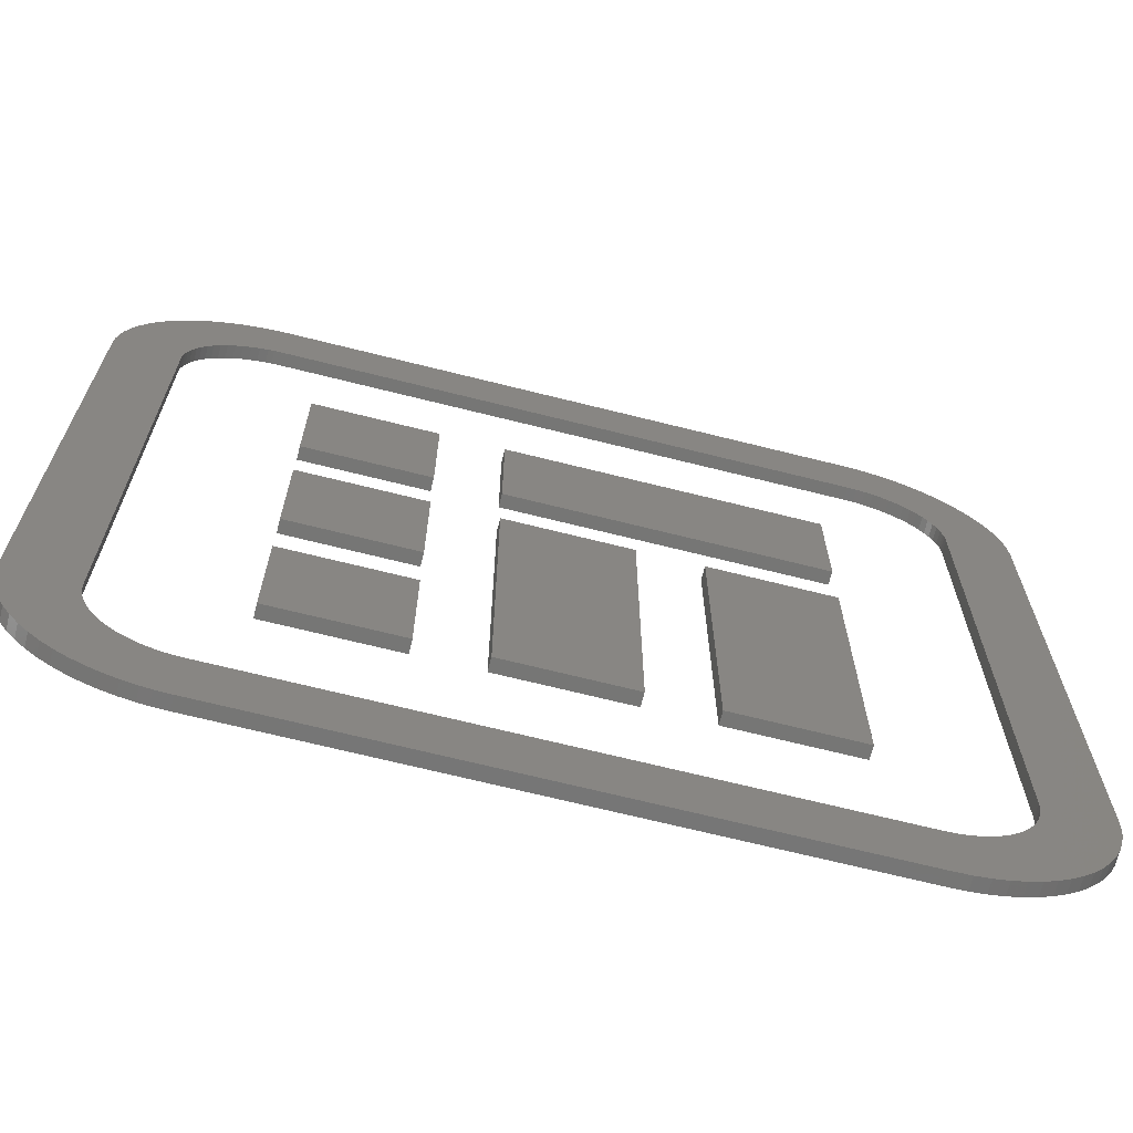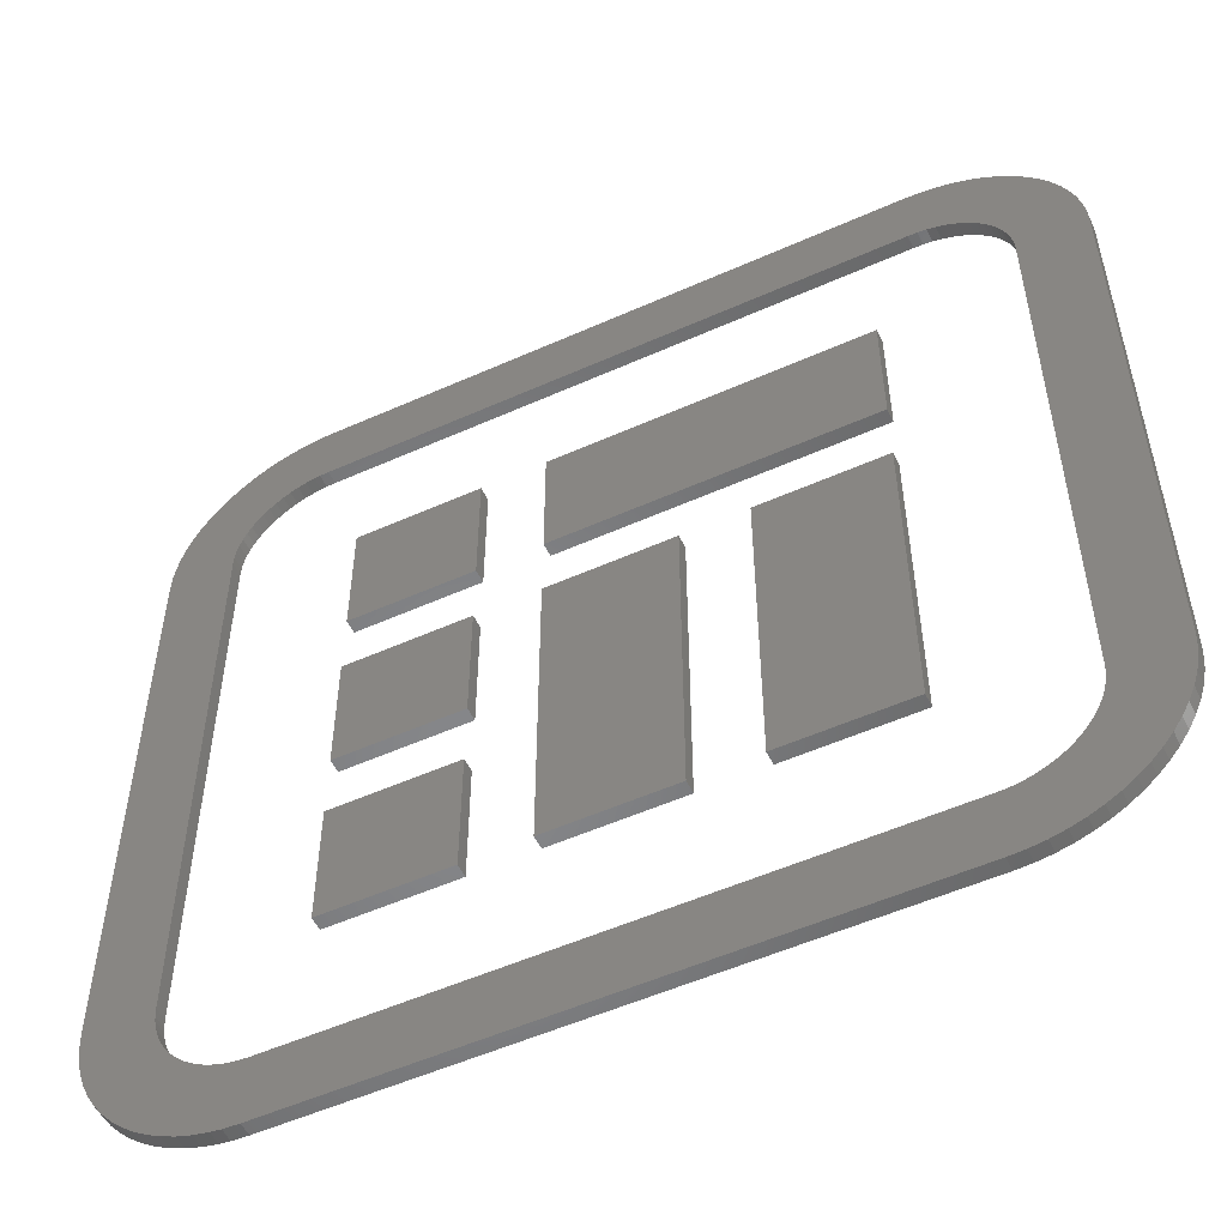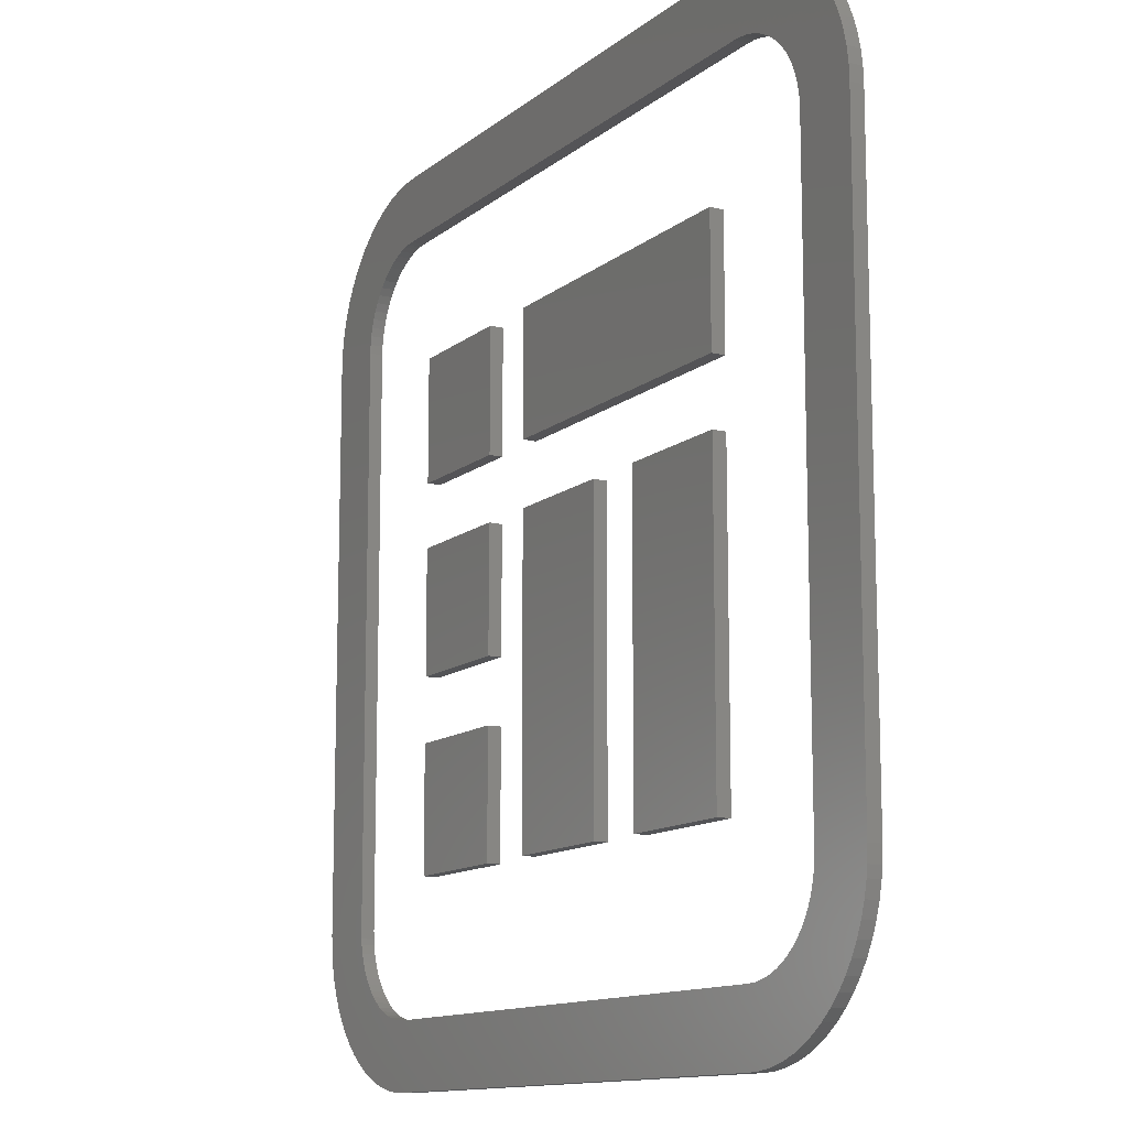
<metadata>
{"format":"stl","ext":"stl","renderer":"f3d","projection":"perspective","resolution":1024,"background":"white","views":[{"elev":-68.6,"azim":165.9,"up":"+Y"},{"elev":-53.5,"azim":-154.5,"up":"+Y"},{"elev":-12.4,"azim":-119.9,"up":"+Y"}]}
</metadata>
<code>
# stl→obj: 336 verts, 648 faces
v 6.481 -10 0.3
v -6.481 -10 0
v 6.481 -10 0
v -6.481 -10 0.3
v -6.827 -9.983 0
v -6.827 -9.983 0.3
v -7.162 -9.934 0
v -7.162 -9.934 0.3
v -7.487 -9.854 0
v -7.487 -9.854 0.3
v -7.799 -9.744 0
v -7.799 -9.744 0.3
v -8.097 -9.607 0
v -8.097 -9.607 0.3
v -8.379 -9.443 0
v -8.379 -9.443 0.3
v -8.644 -9.255 0
v -8.644 -9.255 0.3
v -8.891 -9.044 0
v -8.891 -9.044 0.3
v -9.116 -8.811 0
v -9.116 -8.811 0.3
v -9.32 -8.558 0
v -9.32 -8.558 0.3
v -9.5 -8.287 0
v -9.5 -8.287 0.3
v -9.655 -7.999 0
v -9.655 -7.999 0.3
v -9.784 -7.696 0
v -9.784 -7.696 0.3
v -9.884 -7.38 0
v -9.884 -7.38 0.3
v -9.954 -7.051 0
v -9.954 -7.051 0.3
v -9.983 -6.827 0
v -9.983 -6.827 0.3
v -10 -6.481 0
v -10 -6.481 0.3
v -10 6.481 0
v -10 6.481 0.3
v -9.983 6.827 0
v -9.983 6.827 0.3
v -9.934 7.162 0
v -9.934 7.162 0.3
v -9.854 7.487 0
v -9.854 7.487 0.3
v -9.744 7.799 0
v -9.744 7.799 0.3
v -9.607 8.097 0
v -9.607 8.097 0.3
v -9.443 8.379 0
v -9.443 8.379 0.3
v -9.255 8.644 0
v -9.255 8.644 0.3
v -9.044 8.891 0
v -9.044 8.891 0.3
v -8.811 9.116 0
v -8.811 9.116 0.3
v -8.558 9.32 0
v -8.558 9.32 0.3
v -8.287 9.5 0
v -8.287 9.5 0.3
v -7.999 9.655 0
v -7.999 9.655 0.3
v -7.696 9.784 0
v -7.696 9.784 0.3
v -7.38 9.884 0
v -7.38 9.884 0.3
v -7.051 9.954 0
v -7.051 9.954 0.3
v -6.827 9.983 0
v -6.827 9.983 0.3
v -6.481 10 0
v -6.481 10 0.3
v 6.481 10 0
v 6.481 10 0.3
v 6.827 9.983 0
v 6.827 9.983 0.3
v 7.162 9.934 0
v 7.162 9.934 0.3
v 7.487 9.854 0
v 7.487 9.854 0.3
v 7.799 9.744 0
v 7.799 9.744 0.3
v 8.097 9.607 0
v 8.097 9.607 0.3
v 8.379 9.443 0
v 8.379 9.443 0.3
v 8.644 9.255 0
v 8.644 9.255 0.3
v 8.891 9.044 0
v 8.891 9.044 0.3
v 9.116 8.811 0
v 9.116 8.811 0.3
v 9.32 8.558 0
v 9.32 8.558 0.3
v 9.5 8.287 0
v 9.5 8.287 0.3
v 9.655 7.999 0
v 9.655 7.999 0.3
v 9.784 7.696 0
v 9.784 7.696 0.3
v 9.884 7.38 0
v 9.884 7.38 0.3
v 9.954 7.051 0
v 9.954 7.051 0.3
v 9.983 6.827 0
v 9.983 6.827 0.3
v 10 6.481 0
v 10 6.481 0.3
v 10 -6.481 0
v 10 -6.481 0.3
v 9.983 -6.827 0
v 9.983 -6.827 0.3
v 9.934 -7.162 0
v 9.934 -7.162 0.3
v 9.854 -7.487 0
v 9.854 -7.487 0.3
v 9.744 -7.799 0
v 9.744 -7.799 0.3
v 9.607 -8.097 0
v 9.607 -8.097 0.3
v 9.443 -8.379 0
v 9.443 -8.379 0.3
v 9.255 -8.644 0
v 9.255 -8.644 0.3
v 9.044 -8.891 0
v 9.044 -8.891 0.3
v 8.811 -9.116 0
v 8.811 -9.116 0.3
v 8.558 -9.32 0
v 8.558 -9.32 0.3
v 8.287 -9.5 0
v 8.287 -9.5 0.3
v 7.999 -9.655 0
v 7.999 -9.655 0.3
v 7.696 -9.784 0
v 7.696 -9.784 0.3
v 7.38 -9.884 0
v 7.38 -9.884 0.3
v 7.051 -9.954 0
v 7.051 -9.954 0.3
v 6.827 -9.983 0
v 6.827 -9.983 0.3
v -6.481 8.519 0.3
v -6.681 8.509 0
v -6.481 8.519 0
v -6.681 8.509 0.3
v -6.876 8.48 0
v -6.876 8.48 0.3
v -7.064 8.434 0
v -7.064 8.434 0.3
v -7.244 8.37 0
v -7.244 8.37 0.3
v -7.417 8.291 0
v -7.417 8.291 0.3
v -7.58 8.196 0
v -7.58 8.196 0.3
v -7.734 8.087 0
v -7.734 8.087 0.3
v -7.876 7.965 0
v -7.876 7.965 0.3
v -8.007 7.83 0
v -8.007 7.83 0.3
v -8.125 7.684 0
v -8.125 7.684 0.3
v -8.229 7.527 0
v -8.229 7.527 0.3
v -8.319 7.36 0
v -8.319 7.36 0.3
v -8.393 7.185 0
v -8.393 7.185 0.3
v -8.451 7.002 0
v -8.451 7.002 0.3
v -8.492 6.811 0
v -8.492 6.811 0.3
v -8.509 6.681 0
v -8.509 6.681 0.3
v -8.519 6.481 0
v -8.519 6.481 0.3
v -8.519 -6.481 0
v -8.519 -6.481 0.3
v -8.509 -6.681 0
v -8.509 -6.681 0.3
v -8.48 -6.876 0
v -8.48 -6.876 0.3
v -8.434 -7.064 0
v -8.434 -7.064 0.3
v -8.37 -7.244 0
v -8.37 -7.244 0.3
v -8.291 -7.417 0
v -8.291 -7.417 0.3
v -8.196 -7.58 0
v -8.196 -7.58 0.3
v -8.087 -7.734 0
v -8.087 -7.734 0.3
v -7.965 -7.876 0
v -7.965 -7.876 0.3
v -7.83 -8.007 0
v -7.83 -8.007 0.3
v -7.684 -8.125 0
v -7.684 -8.125 0.3
v -7.527 -8.229 0
v -7.527 -8.229 0.3
v -7.36 -8.319 0
v -7.36 -8.319 0.3
v -7.185 -8.393 0
v -7.185 -8.393 0.3
v -7.002 -8.451 0
v -7.002 -8.451 0.3
v -6.811 -8.492 0
v -6.811 -8.492 0.3
v -6.681 -8.509 0
v -6.681 -8.509 0.3
v -6.481 -8.519 0
v -6.481 -8.519 0.3
v 6.481 -8.519 0
v 6.481 -8.519 0.3
v 6.681 -8.509 0
v 6.681 -8.509 0.3
v 6.876 -8.48 0
v 6.876 -8.48 0.3
v 7.064 -8.434 0
v 7.064 -8.434 0.3
v 7.244 -8.37 0
v 7.244 -8.37 0.3
v 7.417 -8.291 0
v 7.417 -8.291 0.3
v 7.58 -8.196 0
v 7.58 -8.196 0.3
v 7.734 -8.087 0
v 7.734 -8.087 0.3
v 7.876 -7.965 0
v 7.876 -7.965 0.3
v 8.007 -7.83 0
v 8.007 -7.83 0.3
v 8.125 -7.684 0
v 8.125 -7.684 0.3
v 8.229 -7.527 0
v 8.229 -7.527 0.3
v 8.319 -7.36 0
v 8.319 -7.36 0.3
v 8.393 -7.185 0
v 8.393 -7.185 0.3
v 8.451 -7.002 0
v 8.451 -7.002 0.3
v 8.492 -6.811 0
v 8.492 -6.811 0.3
v 8.509 -6.681 0
v 8.509 -6.681 0.3
v 8.519 -6.481 0
v 8.519 -6.481 0.3
v 8.519 6.481 0
v 8.519 6.481 0.3
v 8.509 6.681 0
v 8.509 6.681 0.3
v 8.48 6.876 0
v 8.48 6.876 0.3
v 8.434 7.064 0
v 8.434 7.064 0.3
v 8.37 7.244 0
v 8.37 7.244 0.3
v 8.291 7.417 0
v 8.291 7.417 0.3
v 8.196 7.58 0
v 8.196 7.58 0.3
v 8.087 7.734 0
v 8.087 7.734 0.3
v 7.965 7.876 0
v 7.965 7.876 0.3
v 7.83 8.007 0
v 7.83 8.007 0.3
v 7.684 8.125 0
v 7.684 8.125 0.3
v 7.527 8.229 0
v 7.527 8.229 0.3
v 7.36 8.319 0
v 7.36 8.319 0.3
v 7.185 8.393 0
v 7.185 8.393 0.3
v 7.002 8.451 0
v 7.002 8.451 0.3
v 6.811 8.492 0
v 6.811 8.492 0.3
v 6.681 8.509 0
v 6.681 8.509 0.3
v 6.481 8.519 0
v 6.481 8.519 0.3
v -5.598 2.819 0.3
v -5.598 5.596 0
v -5.598 2.819 0
v -5.598 5.596 0.3
v 1.39 5.596 0
v 1.39 5.596 0.3
v 1.39 2.819 0
v 1.39 2.819 0.3
v -5.596 1.39 0.3
v -2.818 1.39 0
v -5.596 1.39 0
v -2.818 1.39 0.3
v -2.818 -5.596 0
v -2.818 -5.596 0.3
v -5.596 -5.596 0
v -5.596 -5.596 0.3
v 1.394 1.395 0.3
v 1.394 -5.585 0
v 1.394 1.395 0
v 1.394 -5.585 0.3
v -1.386 -5.585 0
v -1.386 -5.585 0.3
v -1.386 1.395 0
v -1.386 1.395 0.3
v 2.812 2.821 0.3
v 2.812 5.596 0
v 2.812 2.821 0
v 2.812 5.596 0.3
v 5.593 5.596 0
v 5.593 5.596 0.3
v 5.593 2.821 0
v 5.593 2.821 0.3
v 5.598 -5.596 0.3
v 2.817 -5.596 0
v 5.598 -5.596 0
v 2.817 -5.596 0.3
v 2.817 -2.811 0
v 2.817 -2.811 0.3
v 5.598 -2.811 0
v 5.598 -2.811 0.3
v 2.814 -1.386 0.3
v 2.814 1.391 0
v 2.814 -1.386 0
v 2.814 1.391 0.3
v 5.595 1.391 0
v 5.595 1.391 0.3
v 5.595 -1.386 0
v 5.595 -1.386 0.3
f 1 2 3
f 1 4 2
f 4 5 2
f 4 6 5
f 6 7 5
f 6 8 7
f 8 9 7
f 8 10 9
f 10 11 9
f 10 12 11
f 12 13 11
f 12 14 13
f 14 15 13
f 14 16 15
f 16 17 15
f 16 18 17
f 18 19 17
f 18 20 19
f 20 21 19
f 20 22 21
f 22 23 21
f 22 24 23
f 24 25 23
f 24 26 25
f 26 27 25
f 26 28 27
f 28 29 27
f 28 30 29
f 30 31 29
f 30 32 31
f 32 33 31
f 32 34 33
f 34 35 33
f 34 36 35
f 36 37 35
f 36 38 37
f 38 39 37
f 38 40 39
f 40 41 39
f 40 42 41
f 42 43 41
f 42 44 43
f 44 45 43
f 44 46 45
f 46 47 45
f 46 48 47
f 48 49 47
f 48 50 49
f 50 51 49
f 50 52 51
f 52 53 51
f 52 54 53
f 54 55 53
f 54 56 55
f 56 57 55
f 56 58 57
f 58 59 57
f 58 60 59
f 60 61 59
f 60 62 61
f 62 63 61
f 62 64 63
f 64 65 63
f 64 66 65
f 66 67 65
f 66 68 67
f 68 69 67
f 68 70 69
f 70 71 69
f 70 72 71
f 72 73 71
f 72 74 73
f 74 75 73
f 74 76 75
f 76 77 75
f 76 78 77
f 78 79 77
f 78 80 79
f 80 81 79
f 80 82 81
f 82 83 81
f 82 84 83
f 84 85 83
f 84 86 85
f 86 87 85
f 86 88 87
f 88 89 87
f 88 90 89
f 90 91 89
f 90 92 91
f 92 93 91
f 92 94 93
f 94 95 93
f 94 96 95
f 96 97 95
f 96 98 97
f 98 99 97
f 98 100 99
f 100 101 99
f 100 102 101
f 102 103 101
f 102 104 103
f 104 105 103
f 104 106 105
f 106 107 105
f 106 108 107
f 108 109 107
f 108 110 109
f 110 111 109
f 110 112 111
f 112 113 111
f 112 114 113
f 114 115 113
f 114 116 115
f 116 117 115
f 116 118 117
f 118 119 117
f 118 120 119
f 120 121 119
f 120 122 121
f 122 123 121
f 122 124 123
f 124 125 123
f 124 126 125
f 126 127 125
f 126 128 127
f 128 129 127
f 128 130 129
f 130 131 129
f 130 132 131
f 132 133 131
f 132 134 133
f 134 135 133
f 134 136 135
f 136 137 135
f 136 138 137
f 138 139 137
f 138 140 139
f 140 141 139
f 140 142 141
f 142 143 141
f 142 144 143
f 144 3 143
f 144 1 3
f 145 146 147
f 145 148 146
f 148 149 146
f 148 150 149
f 150 151 149
f 150 152 151
f 152 153 151
f 152 154 153
f 154 155 153
f 154 156 155
f 156 157 155
f 156 158 157
f 158 159 157
f 158 160 159
f 160 161 159
f 160 162 161
f 162 163 161
f 162 164 163
f 164 165 163
f 164 166 165
f 166 167 165
f 166 168 167
f 168 169 167
f 168 170 169
f 170 171 169
f 170 172 171
f 172 173 171
f 172 174 173
f 174 175 173
f 174 176 175
f 176 177 175
f 176 178 177
f 178 179 177
f 178 180 179
f 180 181 179
f 180 182 181
f 182 183 181
f 182 184 183
f 184 185 183
f 184 186 185
f 186 187 185
f 186 188 187
f 188 189 187
f 188 190 189
f 190 191 189
f 190 192 191
f 192 193 191
f 192 194 193
f 194 195 193
f 194 196 195
f 196 197 195
f 196 198 197
f 198 199 197
f 198 200 199
f 200 201 199
f 200 202 201
f 202 203 201
f 202 204 203
f 204 205 203
f 204 206 205
f 206 207 205
f 206 208 207
f 208 209 207
f 208 210 209
f 210 211 209
f 210 212 211
f 212 213 211
f 212 214 213
f 214 215 213
f 214 216 215
f 216 217 215
f 216 218 217
f 218 219 217
f 218 220 219
f 220 221 219
f 220 222 221
f 222 223 221
f 222 224 223
f 224 225 223
f 224 226 225
f 226 227 225
f 226 228 227
f 228 229 227
f 228 230 229
f 230 231 229
f 230 232 231
f 232 233 231
f 232 234 233
f 234 235 233
f 234 236 235
f 236 237 235
f 236 238 237
f 238 239 237
f 238 240 239
f 240 241 239
f 240 242 241
f 242 243 241
f 242 244 243
f 244 245 243
f 244 246 245
f 246 247 245
f 246 248 247
f 248 249 247
f 248 250 249
f 250 251 249
f 250 252 251
f 252 253 251
f 252 254 253
f 254 255 253
f 254 256 255
f 256 257 255
f 256 258 257
f 258 259 257
f 258 260 259
f 260 261 259
f 260 262 261
f 262 263 261
f 262 264 263
f 264 265 263
f 264 266 265
f 266 267 265
f 266 268 267
f 268 269 267
f 268 270 269
f 270 271 269
f 270 272 271
f 272 273 271
f 272 274 273
f 274 275 273
f 274 276 275
f 276 277 275
f 276 278 277
f 278 279 277
f 278 280 279
f 280 281 279
f 280 282 281
f 282 283 281
f 282 284 283
f 284 285 283
f 284 286 285
f 286 287 285
f 286 288 287
f 288 147 287
f 288 145 147
f 289 290 291
f 289 292 290
f 292 293 290
f 292 294 293
f 294 295 293
f 294 296 295
f 296 291 295
f 296 289 291
f 297 298 299
f 297 300 298
f 300 301 298
f 300 302 301
f 302 303 301
f 302 304 303
f 304 299 303
f 304 297 299
f 305 306 307
f 305 308 306
f 308 309 306
f 308 310 309
f 310 311 309
f 310 312 311
f 312 307 311
f 312 305 307
f 313 314 315
f 313 316 314
f 316 317 314
f 316 318 317
f 318 319 317
f 318 320 319
f 320 315 319
f 320 313 315
f 321 322 323
f 321 324 322
f 324 325 322
f 324 326 325
f 326 327 325
f 326 328 327
f 328 323 327
f 328 321 323
f 329 330 331
f 329 332 330
f 332 333 330
f 332 334 333
f 334 335 333
f 334 336 335
f 336 331 335
f 336 329 331
f 1 220 218
f 1 144 220
f 1 216 4
f 1 218 216
f 4 214 6
f 4 216 214
f 212 6 214
f 212 8 6
f 210 8 212
f 210 10 8
f 208 10 210
f 208 12 10
f 206 12 208
f 206 14 12
f 204 14 206
f 204 16 14
f 202 16 204
f 202 18 16
f 200 18 202
f 200 20 18
f 198 20 200
f 198 22 20
f 196 22 198
f 196 24 22
f 194 24 196
f 194 26 24
f 192 26 194
f 192 28 26
f 190 28 192
f 190 30 28
f 188 30 190
f 188 32 30
f 186 32 188
f 186 34 32
f 184 34 186
f 184 36 34
f 184 38 36
f 184 182 38
f 38 180 40
f 38 182 180
f 40 178 42
f 40 180 178
f 42 176 44
f 42 178 176
f 44 174 46
f 44 176 174
f 46 172 48
f 46 174 172
f 48 170 50
f 48 172 170
f 50 168 52
f 50 170 168
f 52 166 54
f 52 168 166
f 54 164 56
f 54 166 164
f 56 162 58
f 56 164 162
f 58 160 60
f 58 162 160
f 60 158 62
f 60 160 158
f 62 156 64
f 62 158 156
f 64 154 66
f 64 156 154
f 66 152 68
f 66 154 152
f 68 150 70
f 68 152 150
f 70 148 72
f 70 150 148
f 148 74 72
f 148 145 74
f 74 288 76
f 74 145 288
f 76 286 78
f 76 288 286
f 78 284 80
f 78 286 284
f 80 282 82
f 80 284 282
f 82 280 84
f 82 282 280
f 84 278 86
f 84 280 278
f 86 276 88
f 86 278 276
f 88 274 90
f 88 276 274
f 90 272 92
f 90 274 272
f 92 270 94
f 92 272 270
f 94 268 96
f 94 270 268
f 96 266 98
f 96 268 266
f 98 264 100
f 98 266 264
f 100 262 102
f 100 264 262
f 102 260 104
f 102 262 260
f 104 258 106
f 104 260 258
f 106 256 108
f 106 258 256
f 256 110 108
f 256 254 110
f 254 112 110
f 254 252 112
f 112 250 114
f 112 252 250
f 114 248 116
f 114 250 248
f 116 246 118
f 116 248 246
f 118 244 120
f 118 246 244
f 120 242 122
f 120 244 242
f 122 240 124
f 122 242 240
f 124 238 126
f 124 240 238
f 126 236 128
f 126 238 236
f 128 234 130
f 128 236 234
f 130 232 132
f 130 234 232
f 132 230 134
f 132 232 230
f 134 228 136
f 134 230 228
f 136 226 138
f 136 228 226
f 138 224 140
f 138 226 224
f 140 222 142
f 140 224 222
f 142 220 144
f 142 222 220
f 336 332 329
f 336 334 332
f 328 324 321
f 328 326 324
f 320 316 313
f 320 318 316
f 312 308 305
f 312 310 308
f 297 302 300
f 297 304 302
f 289 294 292
f 289 296 294
f 219 141 143
f 219 221 141
f 3 219 143
f 3 217 219
f 221 139 141
f 221 223 139
f 223 137 139
f 223 225 137
f 225 135 137
f 225 227 135
f 227 133 135
f 227 229 133
f 229 131 133
f 229 231 131
f 231 129 131
f 231 233 129
f 233 127 129
f 233 235 127
f 235 125 127
f 235 237 125
f 237 123 125
f 237 239 123
f 239 121 123
f 239 241 121
f 241 119 121
f 241 243 119
f 243 117 119
f 243 245 117
f 245 115 117
f 245 247 115
f 247 113 115
f 247 249 113
f 249 111 113
f 249 251 111
f 251 109 111
f 251 253 109
f 109 255 107
f 109 253 255
f 255 105 107
f 255 257 105
f 257 103 105
f 257 259 103
f 259 101 103
f 259 261 101
f 261 99 101
f 261 263 99
f 263 97 99
f 263 265 97
f 265 95 97
f 265 267 95
f 267 93 95
f 267 269 93
f 269 91 93
f 269 271 91
f 271 89 91
f 271 273 89
f 273 87 89
f 273 275 87
f 275 85 87
f 275 277 85
f 277 83 85
f 277 279 83
f 279 81 83
f 279 281 81
f 281 79 81
f 281 283 79
f 283 77 79
f 283 285 77
f 285 75 77
f 285 287 75
f 75 147 73
f 75 287 147
f 73 146 71
f 73 147 146
f 146 69 71
f 146 149 69
f 149 67 69
f 149 151 67
f 151 65 67
f 151 153 65
f 153 63 65
f 153 155 63
f 155 61 63
f 155 157 61
f 157 59 61
f 157 159 59
f 159 57 59
f 159 161 57
f 161 55 57
f 161 163 55
f 163 53 55
f 163 165 53
f 165 51 53
f 165 167 51
f 167 49 51
f 167 169 49
f 169 47 49
f 169 171 47
f 171 45 47
f 171 173 45
f 173 43 45
f 173 175 43
f 175 41 43
f 175 177 41
f 177 39 41
f 177 179 39
f 39 181 37
f 39 179 181
f 37 183 35
f 37 181 183
f 183 33 35
f 183 185 33
f 185 31 33
f 185 187 31
f 187 29 31
f 187 189 29
f 189 27 29
f 189 191 27
f 191 25 27
f 191 193 25
f 193 23 25
f 193 195 23
f 195 21 23
f 195 197 21
f 197 19 21
f 197 199 19
f 199 17 19
f 199 201 17
f 201 15 17
f 201 203 15
f 203 13 15
f 203 205 13
f 205 11 13
f 205 207 11
f 207 9 11
f 207 209 9
f 209 7 9
f 209 211 7
f 211 5 7
f 211 213 5
f 213 2 5
f 213 215 2
f 2 217 3
f 2 215 217
f 331 333 335
f 331 330 333
f 327 322 325
f 327 323 322
f 319 314 317
f 319 315 314
f 307 309 311
f 307 306 309
f 303 298 301
f 303 299 298
f 295 290 293
f 295 291 290

</code>
